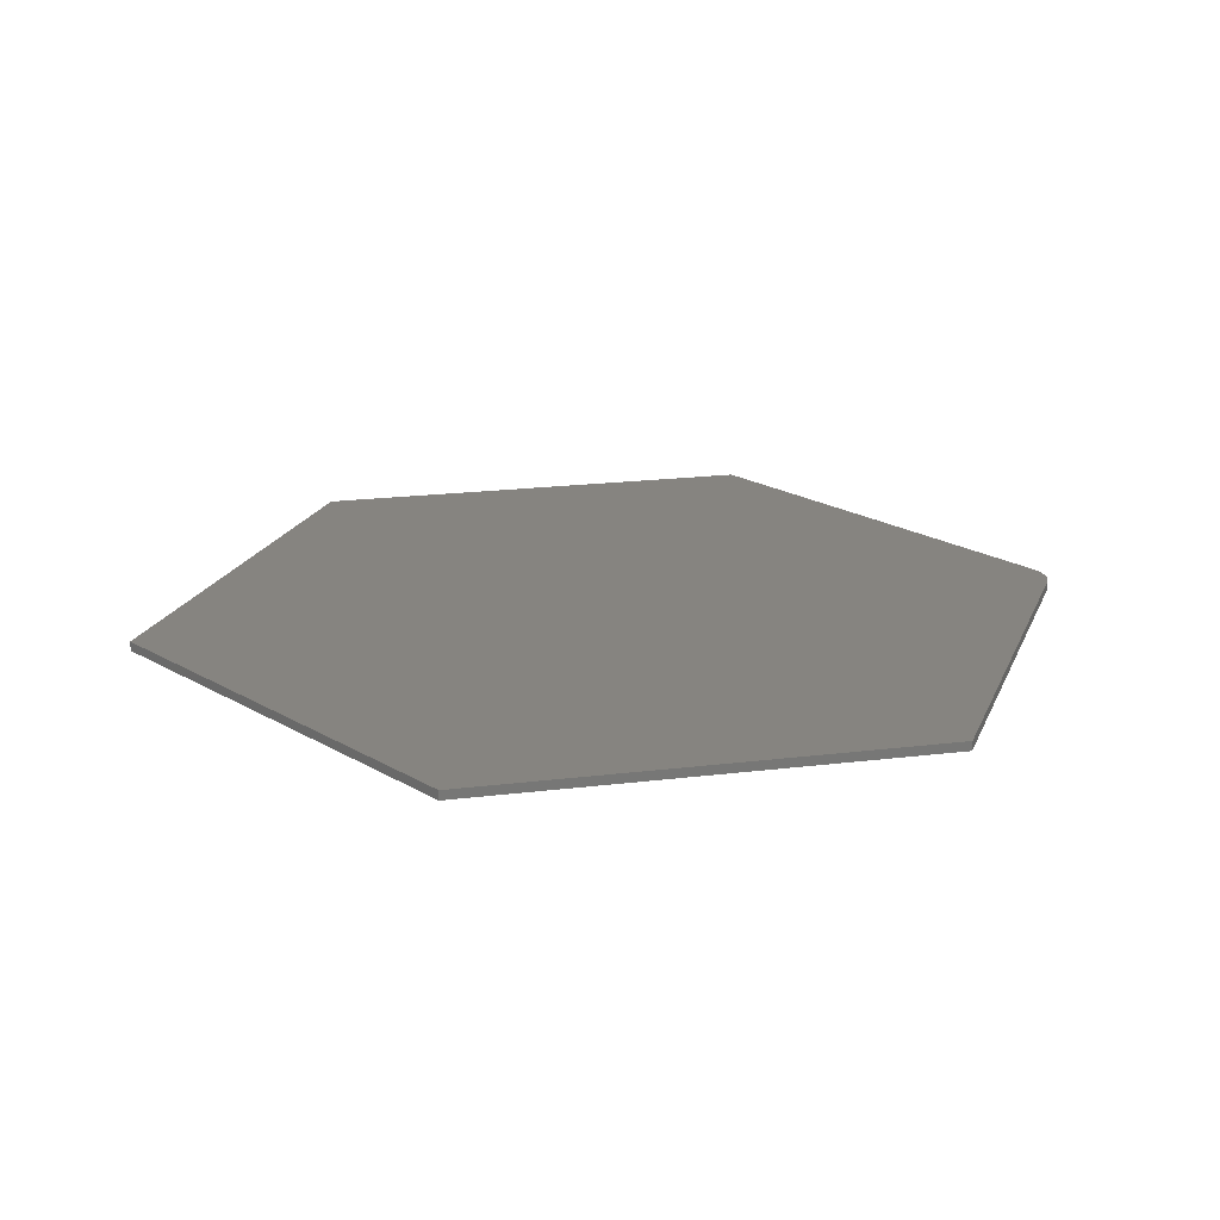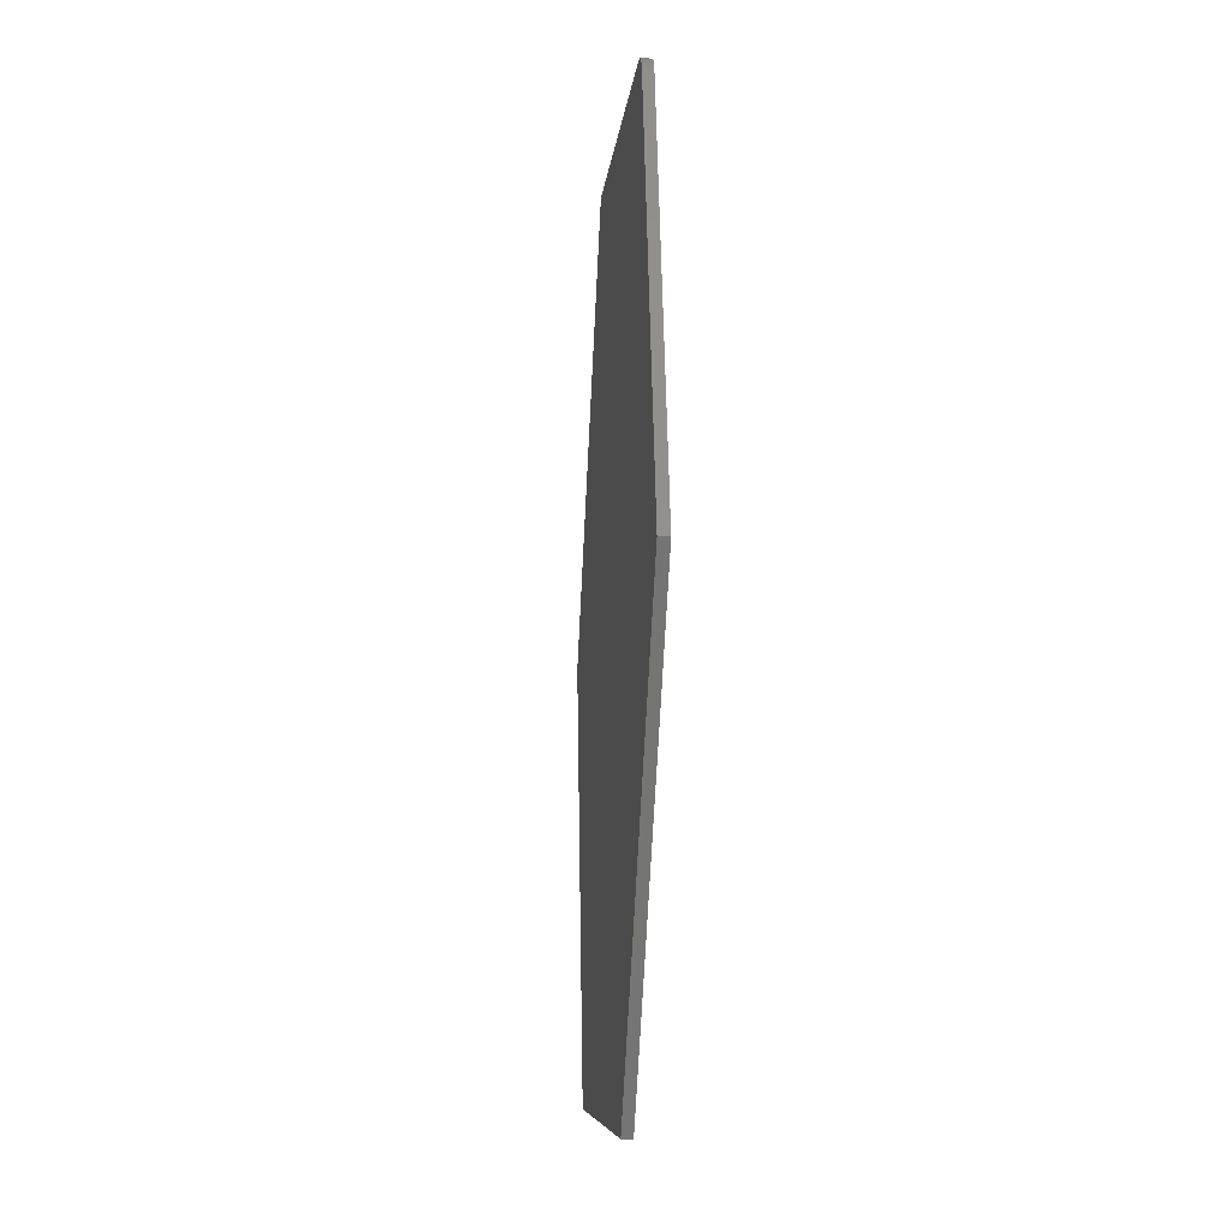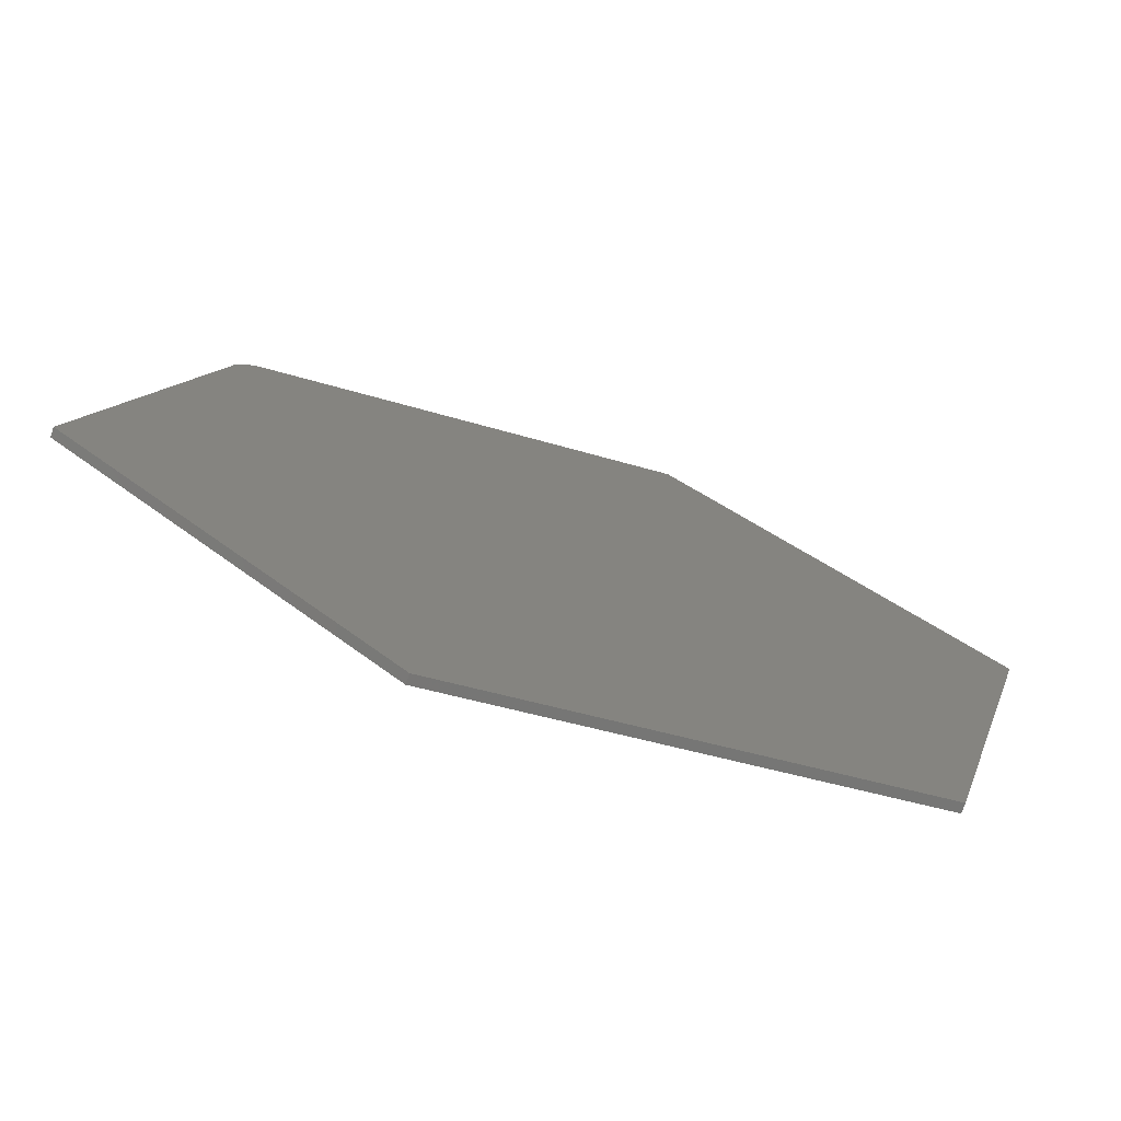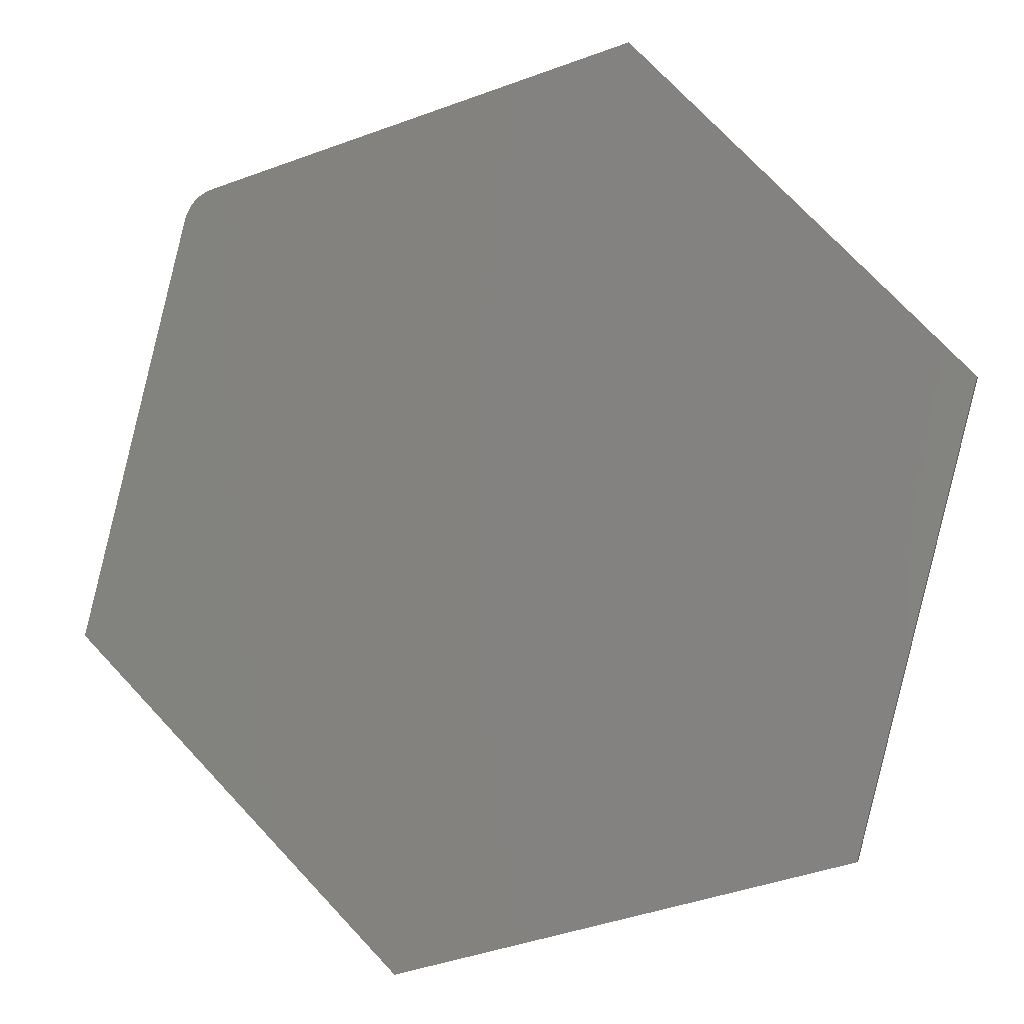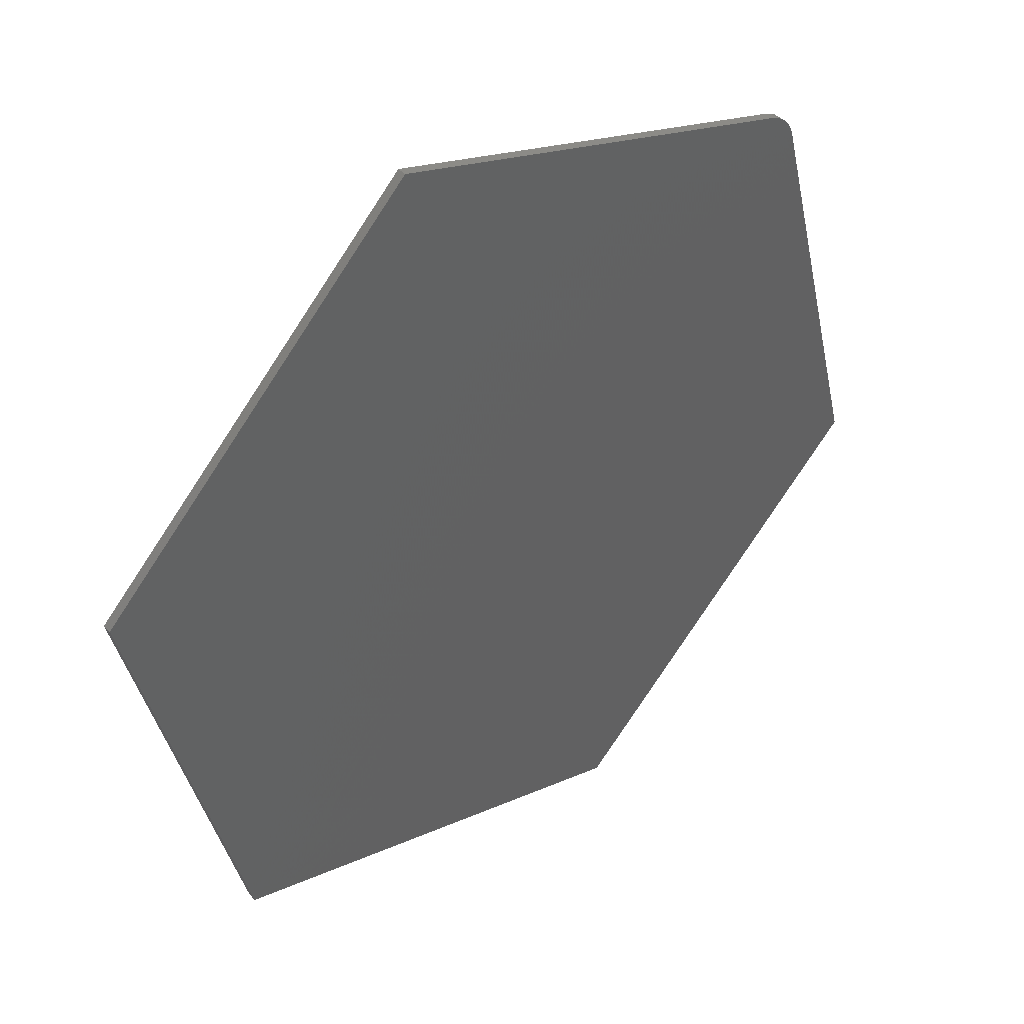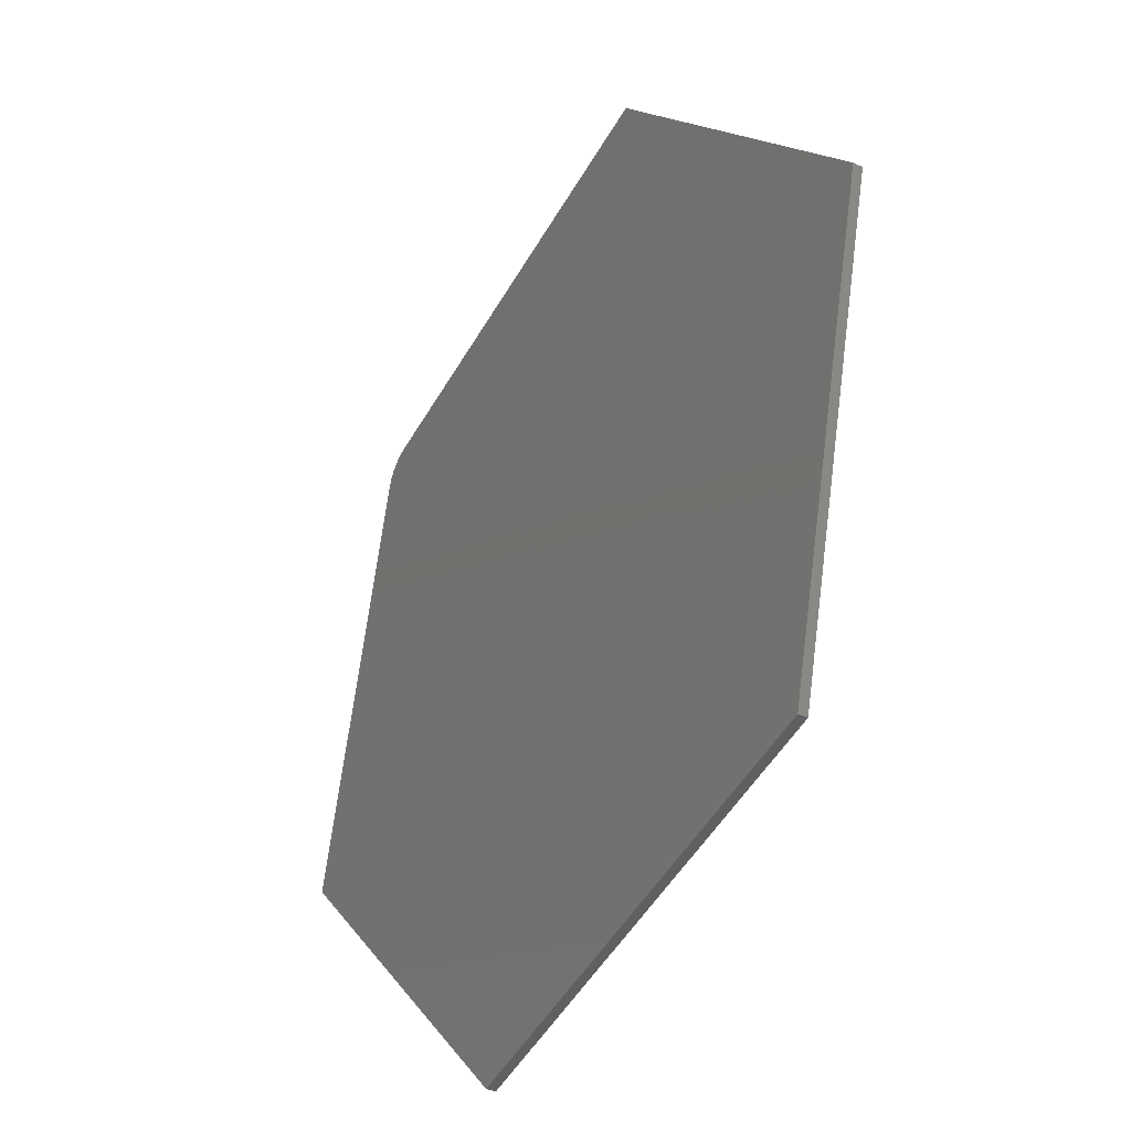
<metadata>
{"format":"stl","ext":"stl","renderer":"f3d","projection":"perspective","resolution":1024,"background":"white","views":[{"elev":20.1,"azim":32.2,"up":"+Z"},{"elev":-21.8,"azim":85.9,"up":"+Y"},{"elev":-74.2,"azim":161.0,"up":"+Y"},{"elev":-1.6,"azim":-165.1,"up":"+Y"},{"elev":42.6,"azim":-39.0,"up":"+Y"},{"elev":-34.5,"azim":-121.2,"up":"+Y"}]}
</metadata>
<code>
# stl→obj: 24 verts, 44 faces
v 0.5152 0.552 0.01562
v 0.5369 0.5414 0.01562
v 0.5265 0.5476 0.01562
v -0.2002 0.7607 0.01562
v 0.5636 0.5019 0.01562
v 0.5596 0.5134 0.01562
v 0.5537 0.524 0.01562
v 0.5461 0.5334 0.01562
v 0.7422 -0.1975 0.01562
v -0.75 0.2109 0.01562
v 0.1924 -0.7472 0.01562
v -0.5615 -0.543 0.01562
v 0.5265 0.5476 0
v 0.5369 0.5414 0
v 0.5152 0.552 0
v -0.2002 0.7607 0
v 0.5461 0.5334 0
v 0.5537 0.524 0
v 0.5596 0.5134 0
v 0.5636 0.5019 0
v 0.7422 -0.1975 0
v -0.75 0.2109 0
v 0.1924 -0.7472 0
v -0.5615 -0.543 0
f 1 2 3
f 4 5 6
f 4 6 7
f 4 7 8
f 4 8 2
f 4 2 1
f 5 4 9
f 9 4 10
f 9 10 11
f 11 10 12
f 13 14 15
f 16 15 14
f 16 14 17
f 16 17 18
f 16 18 19
f 16 19 20
f 20 21 16
f 16 21 22
f 21 23 22
f 22 23 24
f 1 15 4
f 4 15 16
f 9 21 5
f 5 21 20
f 15 1 13
f 13 1 3
f 13 3 14
f 14 3 2
f 14 2 17
f 17 2 8
f 17 8 18
f 18 8 7
f 18 7 19
f 19 7 6
f 19 6 20
f 20 6 5
f 4 16 10
f 10 16 22
f 11 23 9
f 9 23 21
f 12 24 11
f 11 24 23
f 10 22 12
f 12 22 24

</code>
